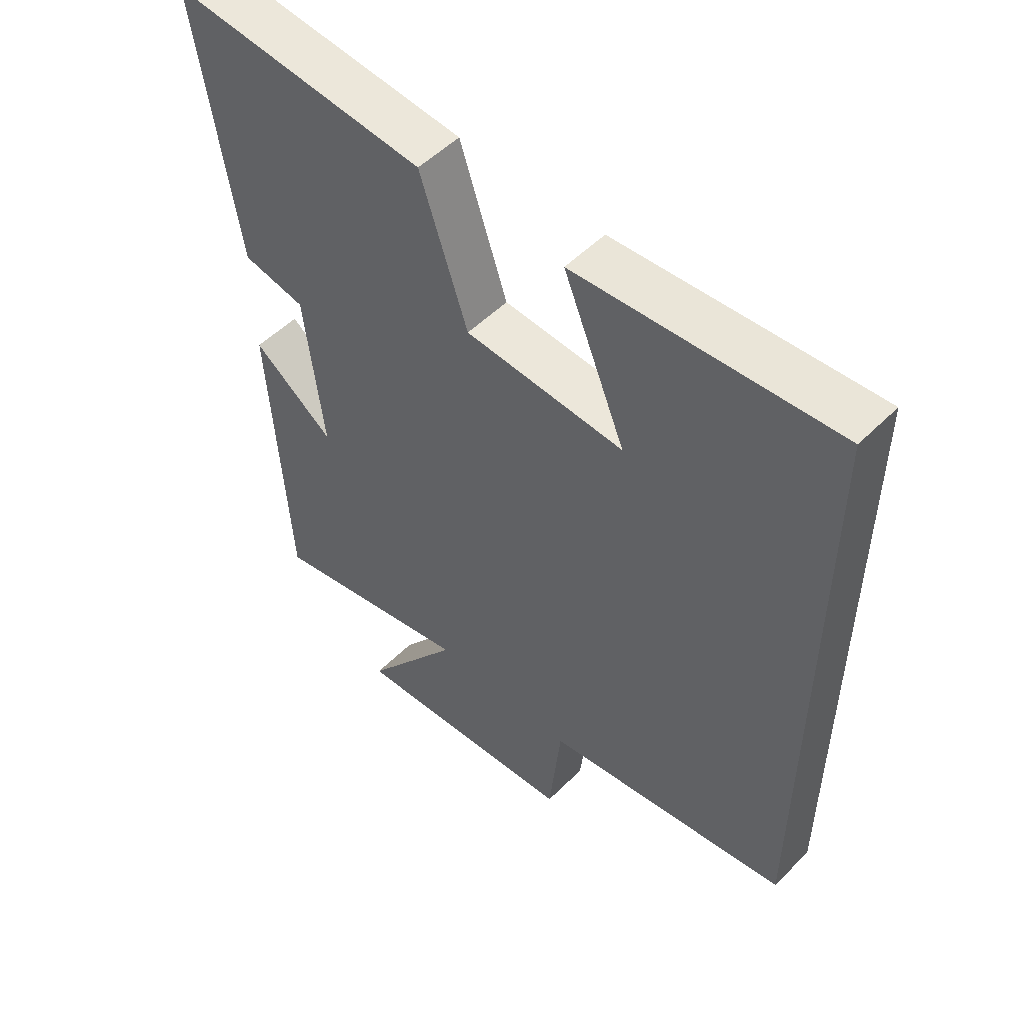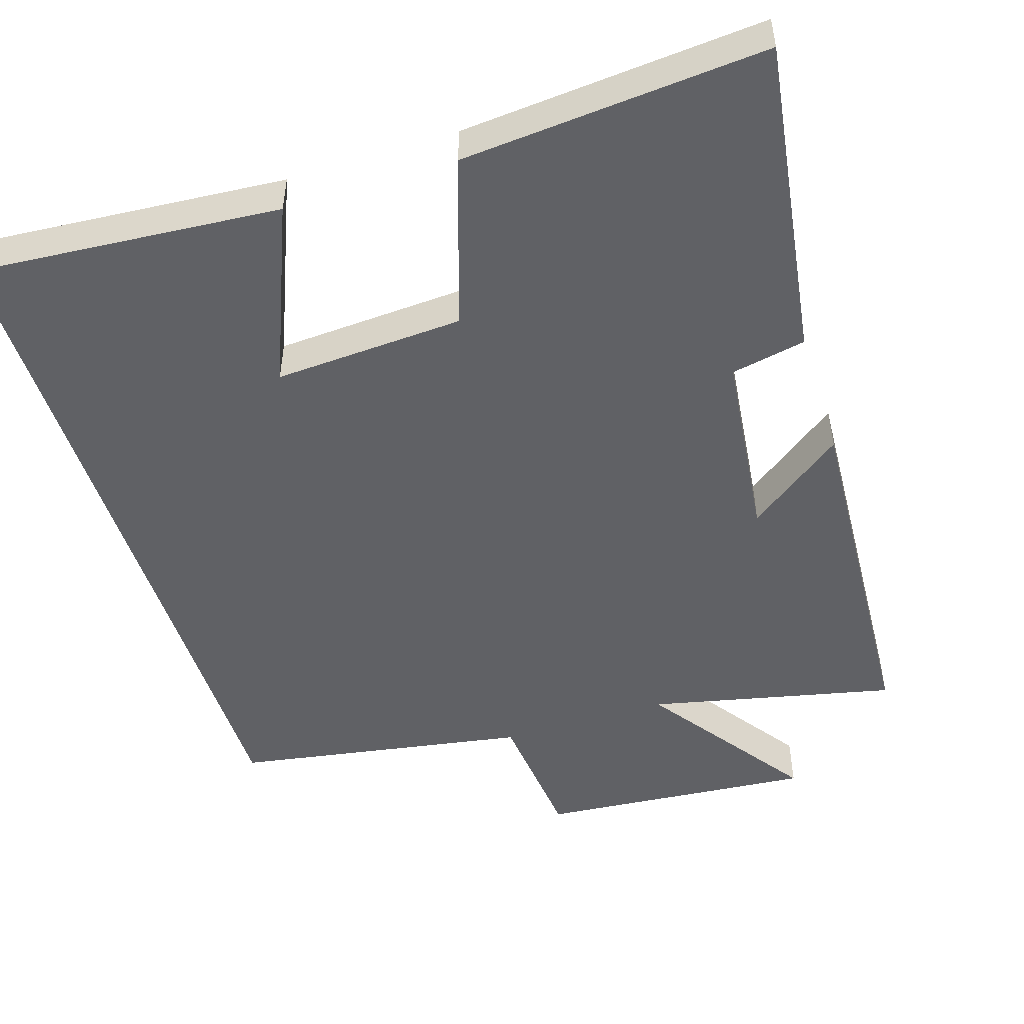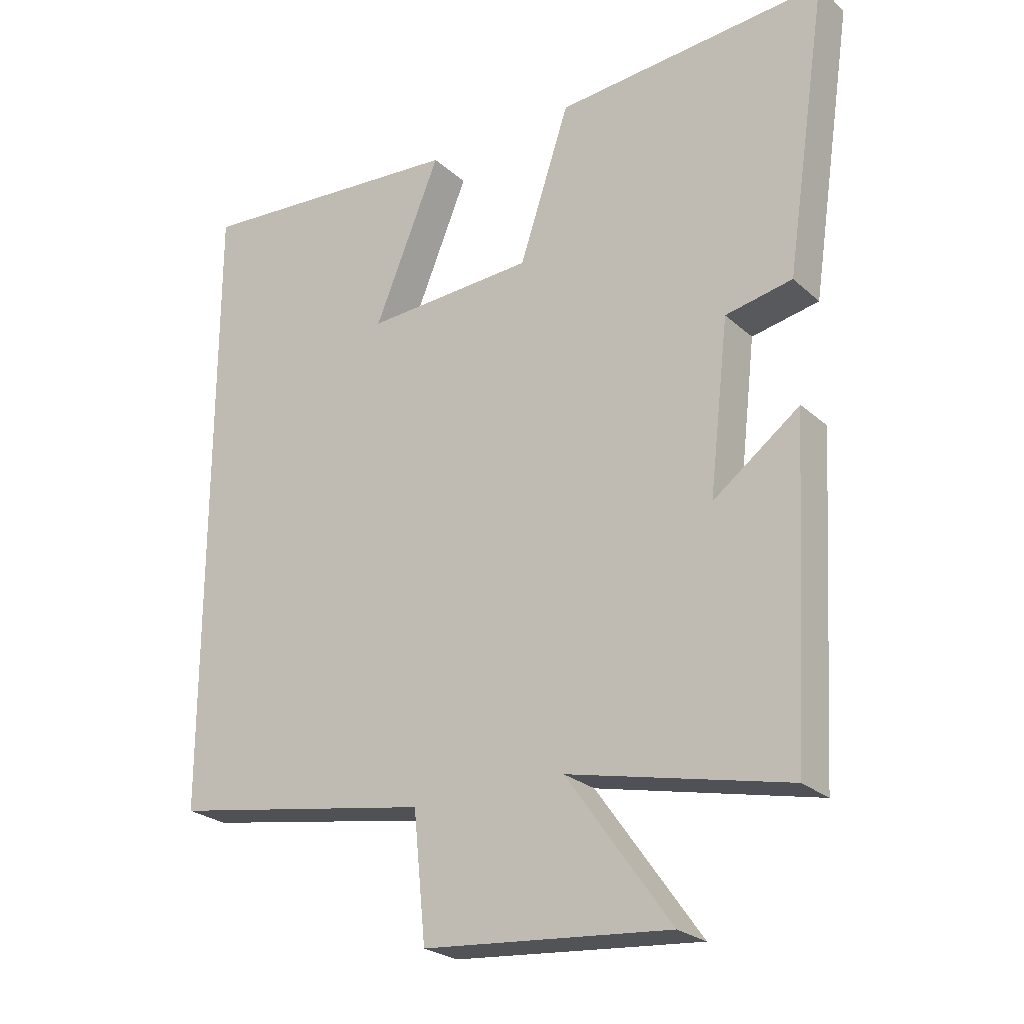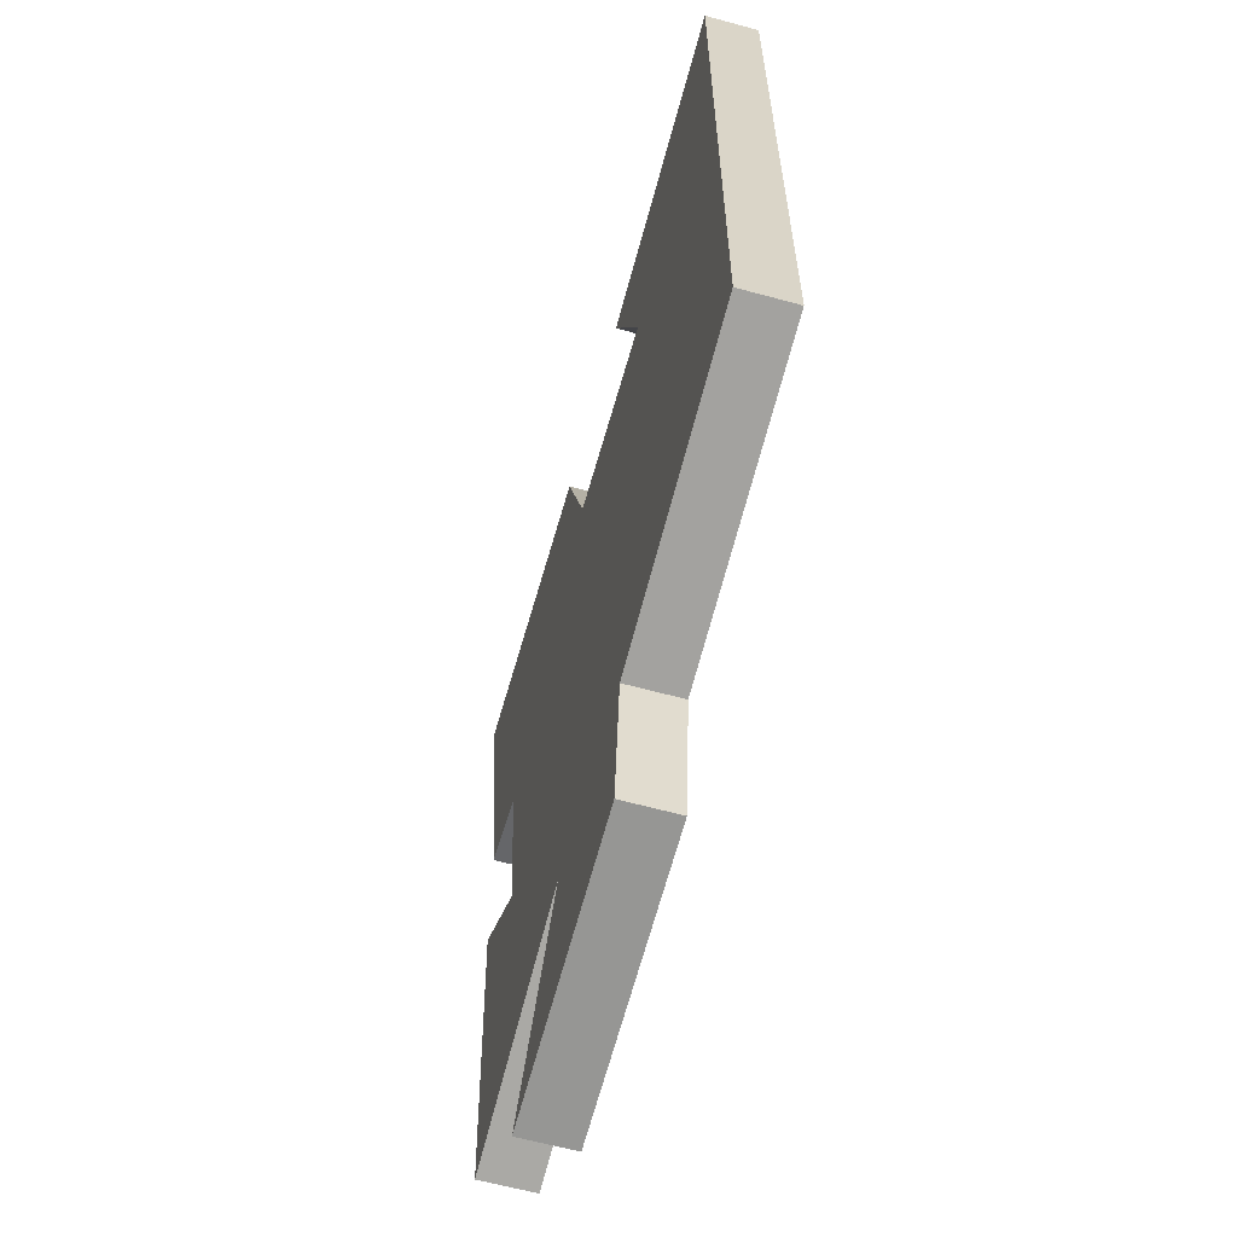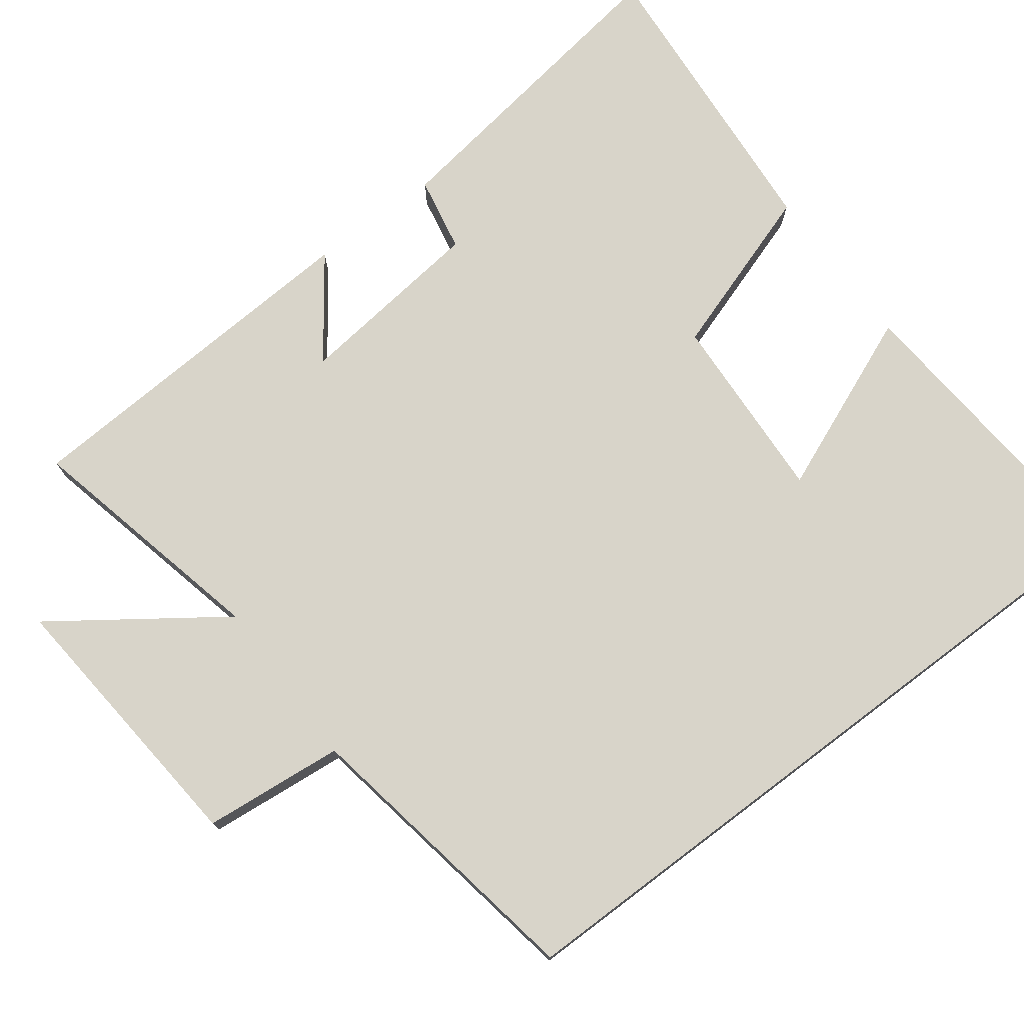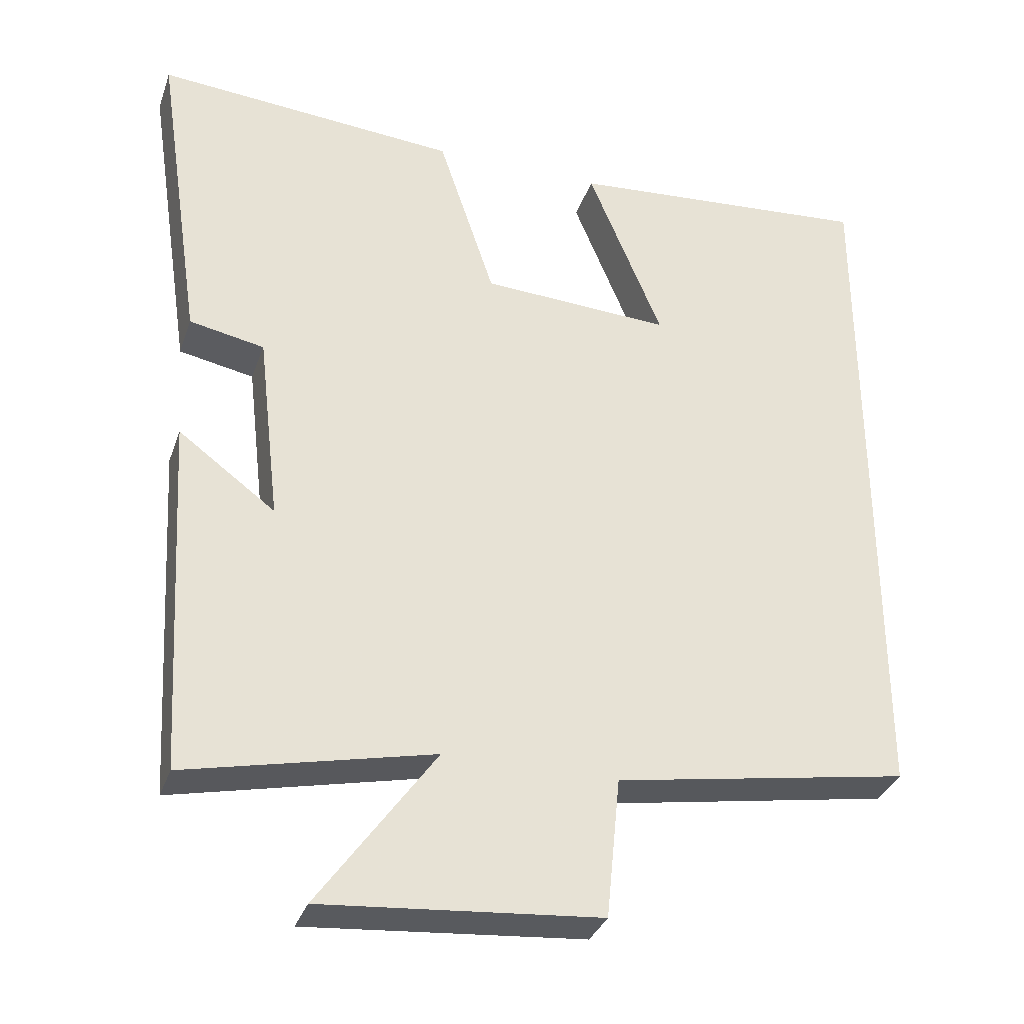
<metadata>
{"format":"obj","ext":"obj","renderer":"f3d","projection":"perspective","resolution":1024,"background":"white","views":[{"elev":52.6,"azim":-136.7,"up":"+Z"},{"elev":-49.7,"azim":17.7,"up":"+Y"},{"elev":-24.8,"azim":35.3,"up":"+Z"},{"elev":-62.9,"azim":-105.4,"up":"+Z"},{"elev":75.2,"azim":-127.0,"up":"+Y"},{"elev":-33.4,"azim":162.2,"up":"+Z"}]}
</metadata>
<code>
v -0.5 0.07 -0.432
v -0.5 0.07 0.533
v -0.082 0.07 0.5
v -0.183 0.07 0.254
v 0.075 0.07 0.268
v 0.152 0.07 0.5
v 0.565 0.07 0.533
v 0.5 0.07 0.097
v 0.398 0.07 0.077
v 0.368 0.07 -0.183
v 0.5 0.07 -0.085
v 0.472 0.07 -0.575
v 0.137 0.07 -0.5
v 0.296 0.07 -0.723
v -0.08 0.07 -0.691
v -0.099 0.07 -0.5
v -0.5 0 -0.432
v -0.5 0 0.533
v -0.082 0 0.5
v -0.183 0 0.254
v 0.075 0 0.268
v 0.152 0 0.5
v 0.565 0 0.533
v 0.5 0 0.097
v 0.398 0 0.077
v 0.368 0 -0.183
v 0.5 0 -0.085
v 0.472 0 -0.575
v 0.137 0 -0.5
v 0.296 0 -0.723
v -0.08 0 -0.691
v -0.099 0 -0.5
f 13 14 15 16
f 13 16 1 2
f 10 11 12 13
f 9 10 13
f 6 7 8 9
f 5 6 9 13
f 4 5 13
f 2 3 4
f 2 4 13
f 32 31 30 29
f 18 17 32 29
f 29 28 27 26
f 29 26 25
f 25 24 23 22
f 29 25 22 21
f 29 21 20
f 20 19 18
f 29 20 18
f 1 17 18 2
f 2 18 19 3
f 3 19 20 4
f 4 20 21 5
f 5 21 22 6
f 6 22 23 7
f 7 23 24 8
f 8 24 25 9
f 9 25 26 10
f 10 26 27 11
f 11 27 28 12
f 12 28 29 13
f 13 29 30 14
f 14 30 31 15
f 15 31 32 16
f 16 32 17 1

</code>
